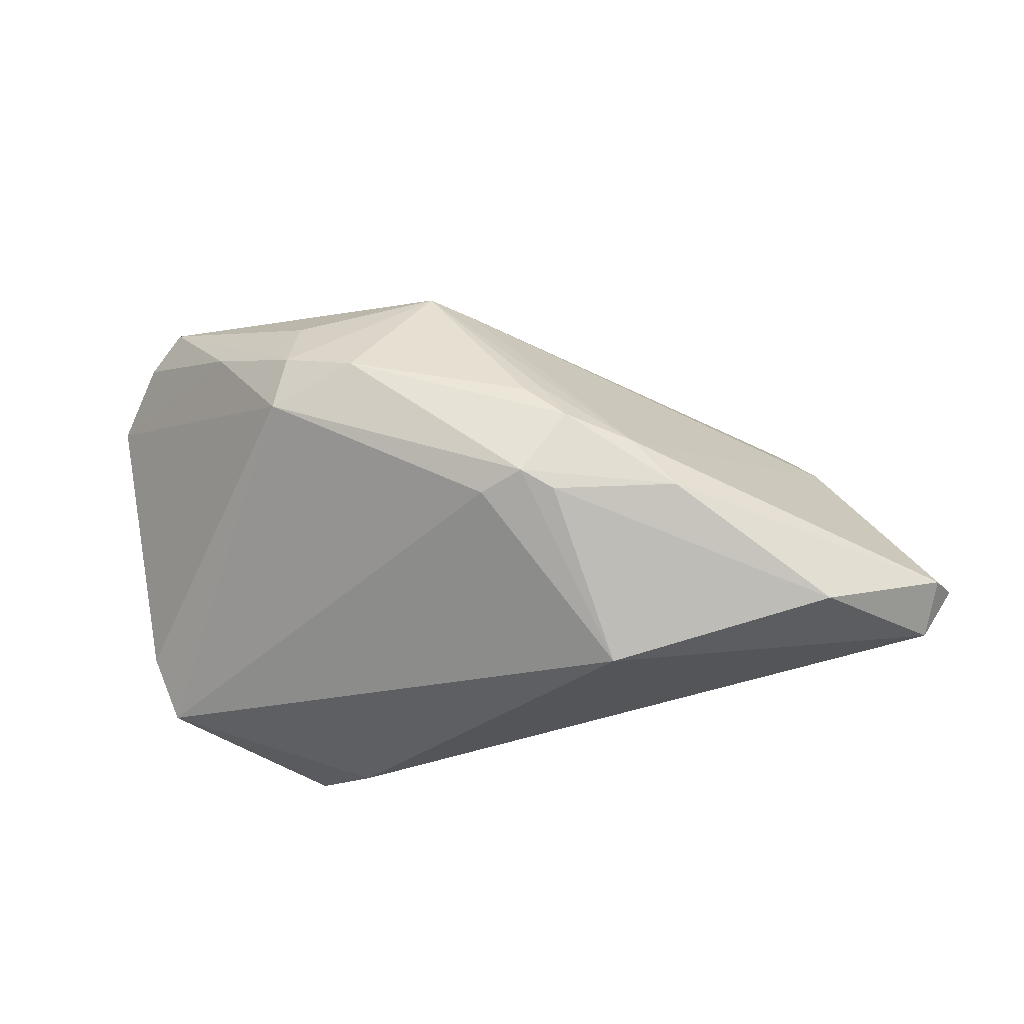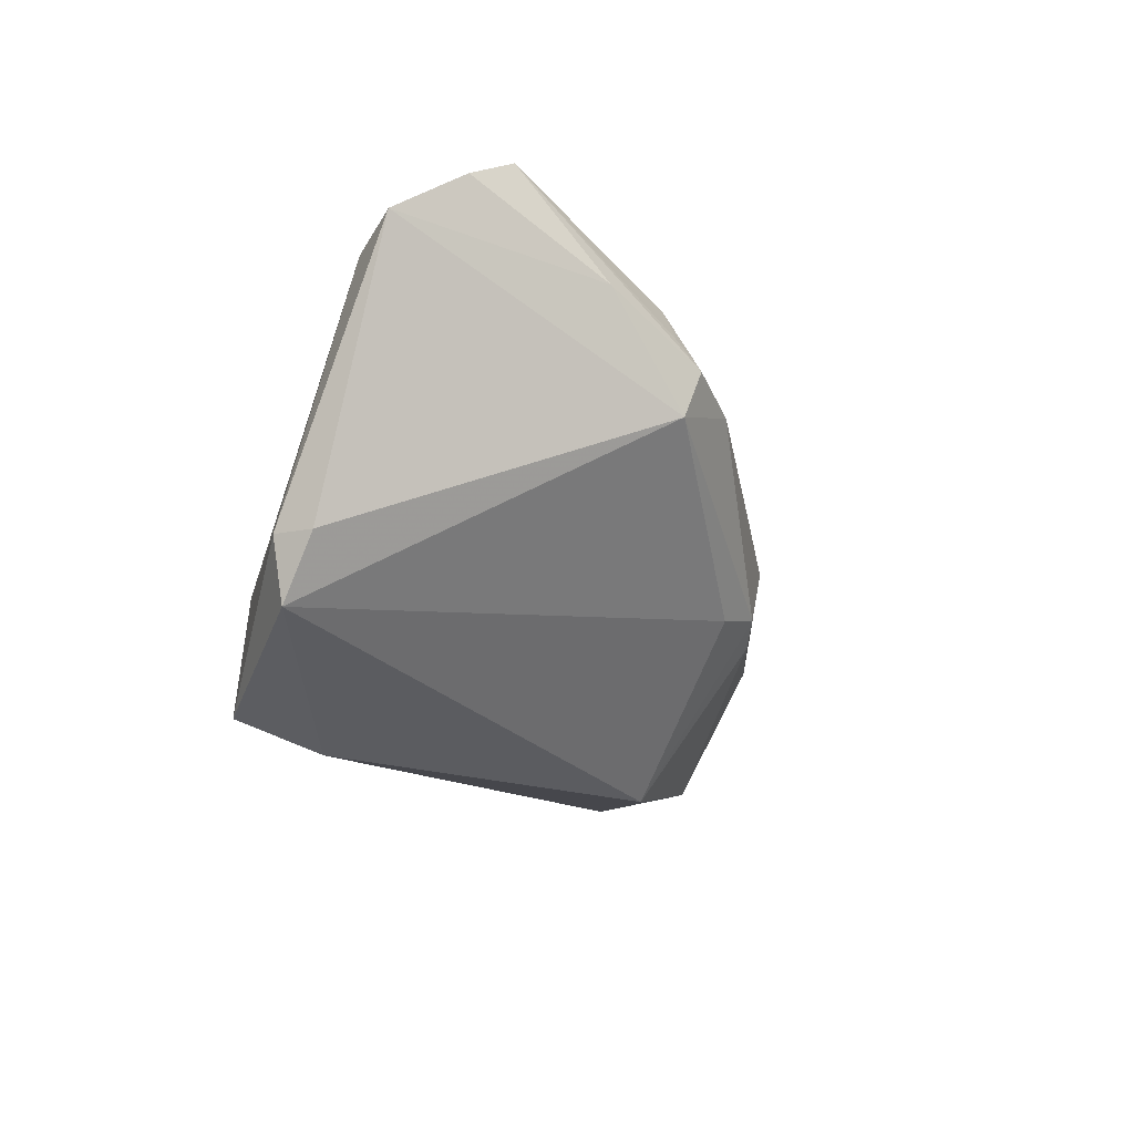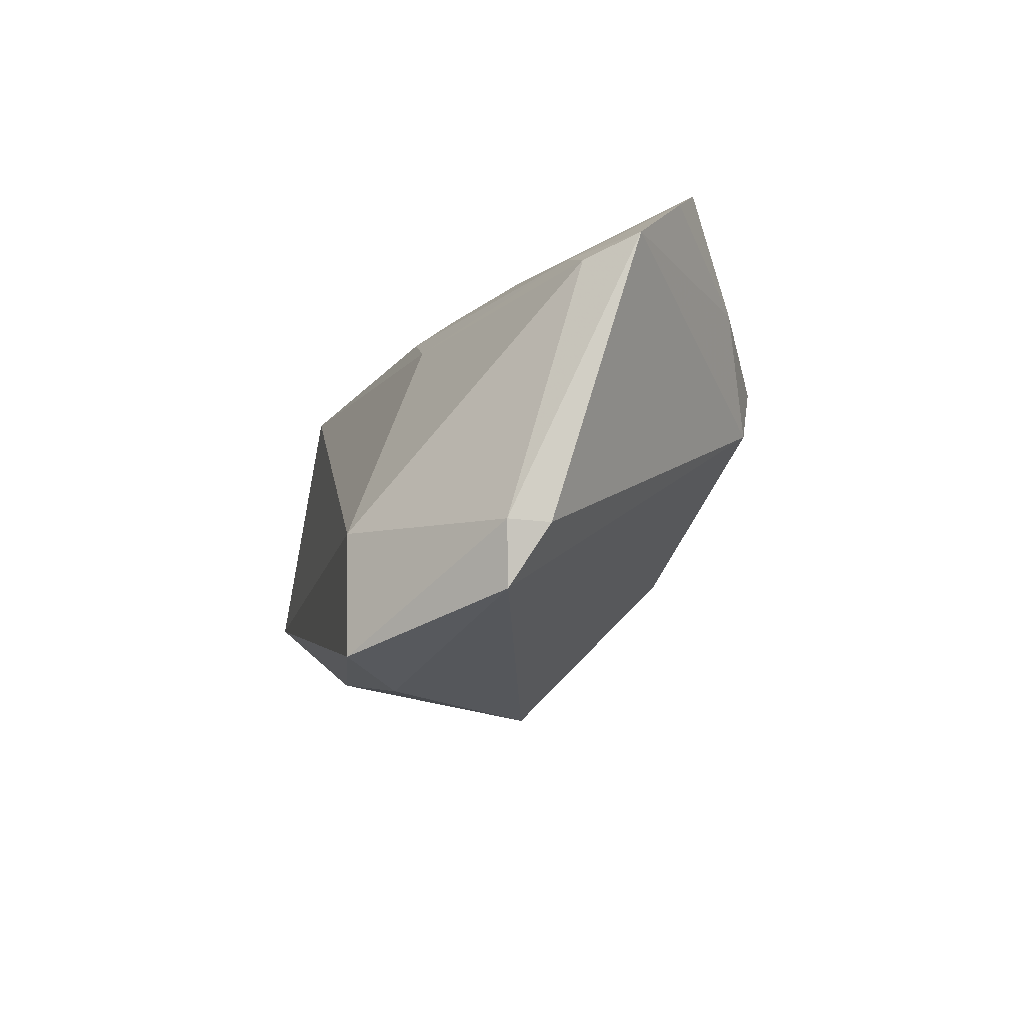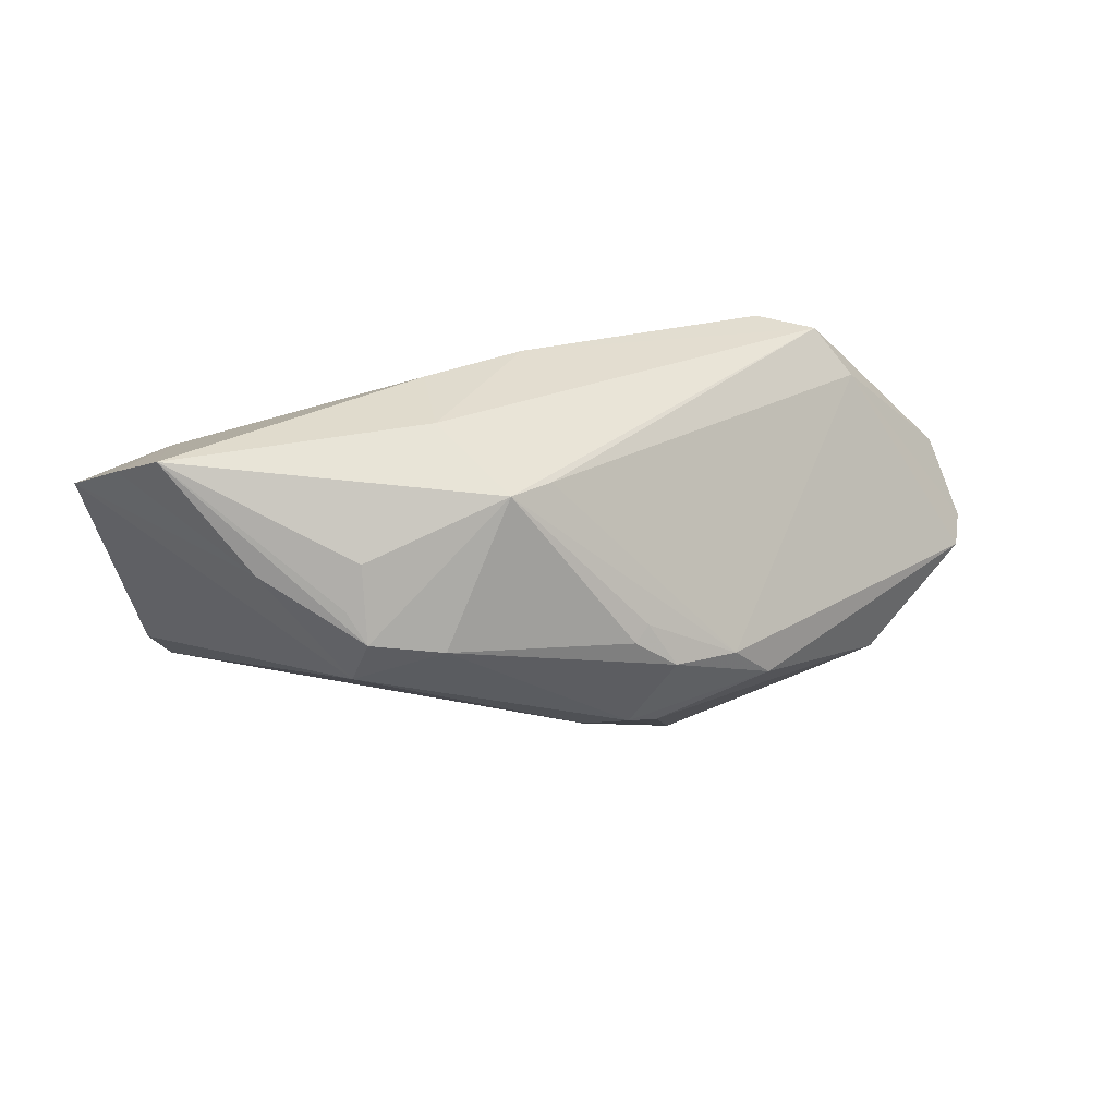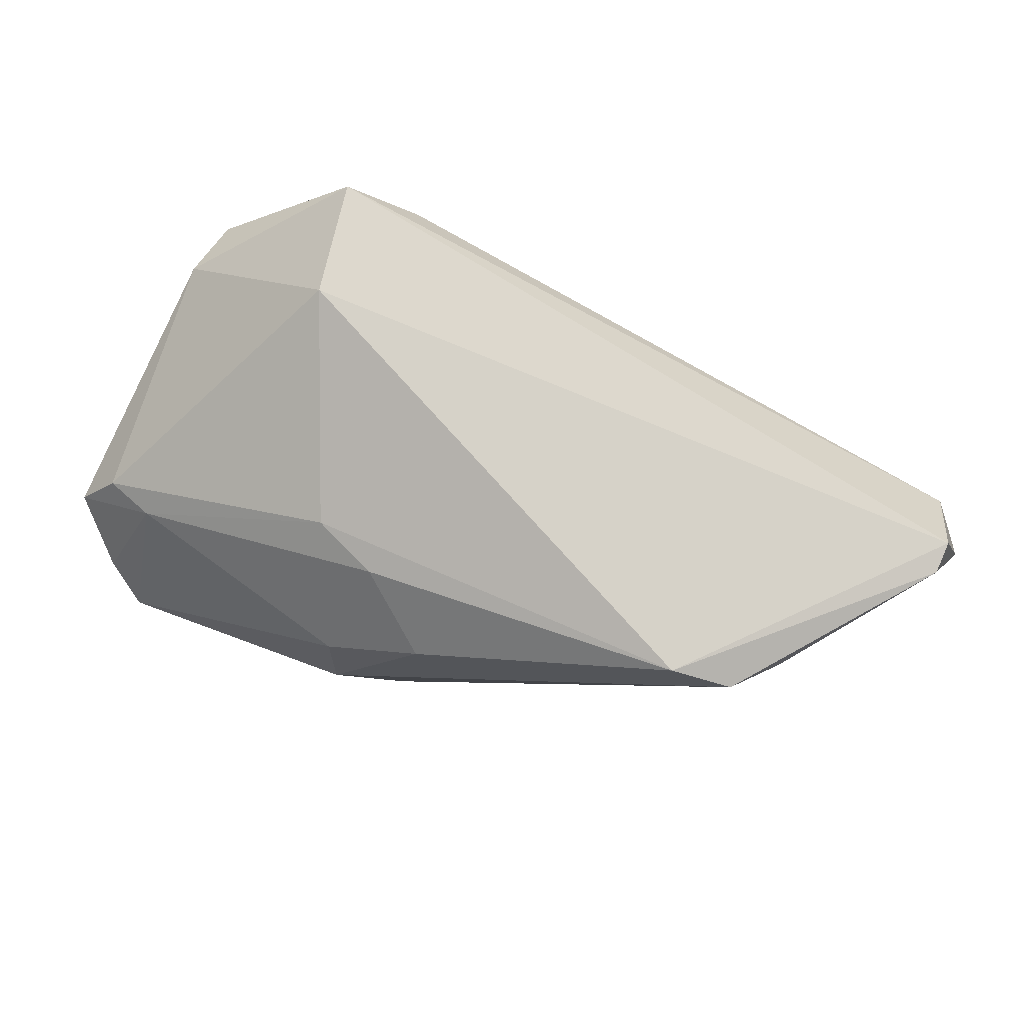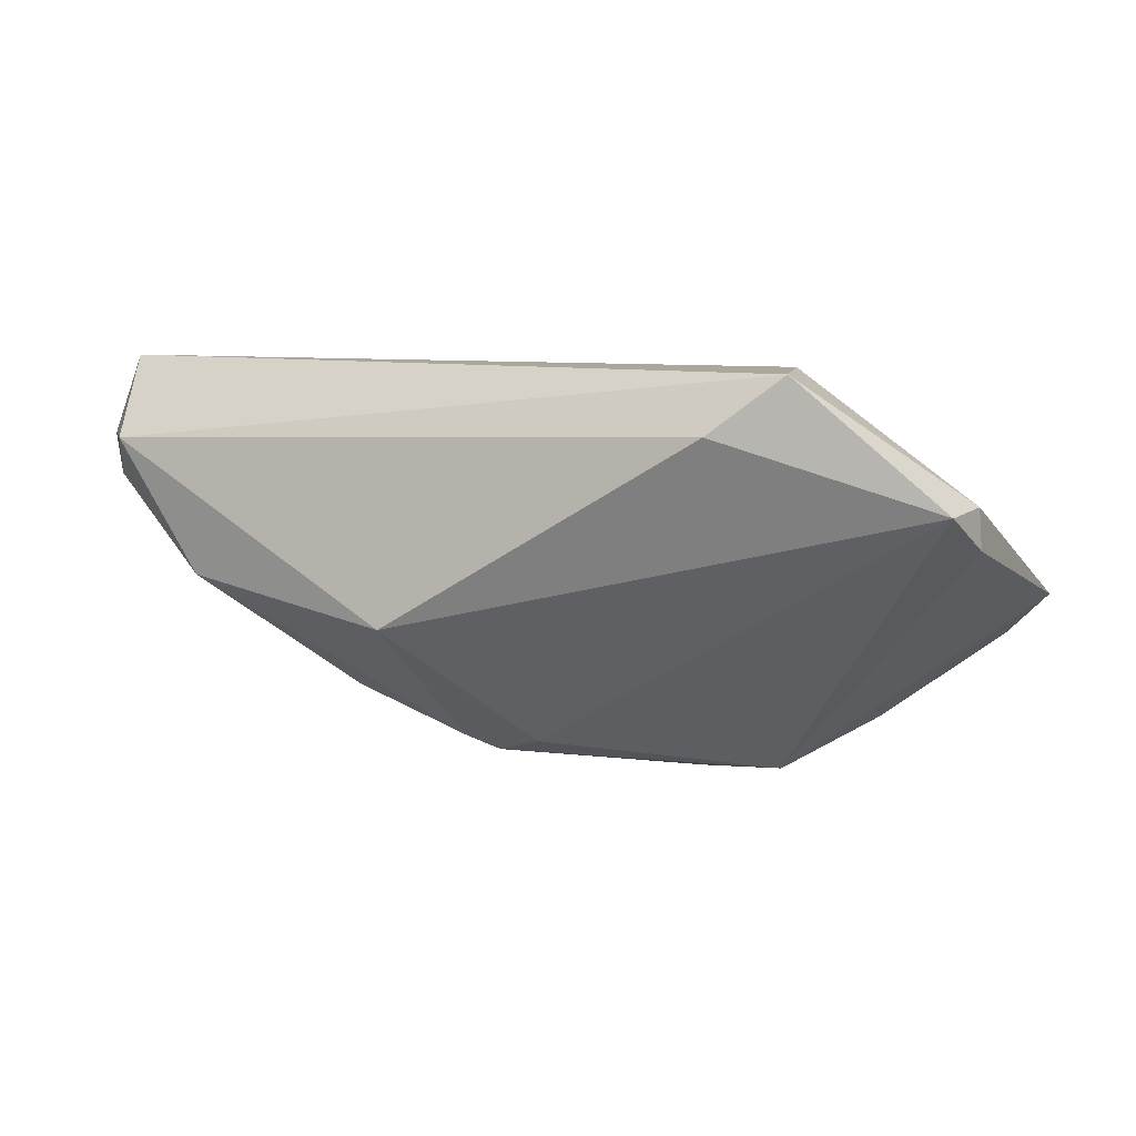
<metadata>
{"format":"obj","ext":"obj","renderer":"f3d","projection":"perspective","resolution":1024,"background":"white","views":[{"elev":-32.3,"azim":-167.1,"up":"+Y"},{"elev":-20.7,"azim":112.1,"up":"+Y"},{"elev":-13.1,"azim":78.6,"up":"+Y"},{"elev":39.8,"azim":173.6,"up":"+Y"},{"elev":72.2,"azim":-158.3,"up":"+Z"},{"elev":8.4,"azim":18.8,"up":"+Z"}]}
</metadata>
<code>
v -0.05447 -0.01046 0.01555
v 0.01487 0.008621 -0.02487
v 0.03208 -0.02478 0.02492
v 0.02387 -0.02731 0.01847
v -0.005839 -0.007658 -0.02082
v 0.01489 0.02615 0.002143
v -0.02725 0.0179 0.02255
v 0.05055 -0.01288 0.005964
v -0.01894 -0.002531 -0.01627
v -0.0135 -0.02568 -0.003984
v 0.04849 -0.01965 0.01018
v -0.03431 0.01677 0.02068
v 0.01972 0.01454 0.01507
v 0.02523 0.004624 -0.02357
v 0.04406 0.02731 -0.01208
v 0.002202 0.0221 -0.01354
v 0.05016 -0.0126 0.01062
v -0.03885 0.01133 0.01792
v -0.05214 -0.004389 0.02407
v 0.003229 0.02429 0.008748
v 0.02975 -0.01048 0.02492
v 0.04409 0.01861 0.002506
v -0.05311 -0.01144 0.01074
v 0.01429 0.02731 -0.008397
v 0.04877 0.02419 -0.009102
v 0.02333 0.01837 -0.0207
v -0.05224 -0.008031 0.02492
v -0.03988 -0.01806 -0.0001169
v -0.02351 -0.007975 -0.01409
v -0.05067 -0.01629 0.01552
v -0.0006051 -0.009118 -0.01917
v 0.006945 0.02324 -0.01698
v -0.01127 1.397e-05 -0.02029
v 0.02327 0.01051 -0.02492
v -0.009429 -0.009621 -0.01893
v -0.00811 0.005274 -0.01905
v 0.05008 0.01643 0.002291
v 0.01174 0.01805 0.01468
v 0.02538 0.01377 -0.02284
v 0.0347 0.01646 -0.01905
v 0.05447 0.01841 -0.003082
v -0.006415 0.004149 -0.02073
f 11 14 8
f 31 14 11
f 15 32 24
f 30 23 28
f 3 4 11
f 27 30 3
f 3 30 4
f 26 32 15
f 26 34 32
f 2 34 14
f 32 34 2
f 1 30 27
f 23 30 1
f 14 34 40
f 40 34 15
f 15 25 40
f 10 31 11
f 10 30 28
f 11 4 10
f 4 30 10
f 32 9 16
f 19 1 27
f 7 19 27
f 15 34 39
f 39 26 15
f 34 26 39
f 41 8 14
f 14 40 41
f 41 40 25
f 21 37 13
f 13 7 21
f 27 3 21
f 21 7 27
f 13 37 22
f 22 25 15
f 22 41 25
f 37 41 22
f 32 2 42
f 28 23 29
f 23 9 29
f 19 7 12
f 32 16 12
f 12 24 32
f 17 41 37
f 37 21 17
f 11 8 17
f 8 41 17
f 17 3 11
f 17 21 3
f 24 12 20
f 20 12 7
f 36 9 32
f 32 42 36
f 31 10 5
f 14 31 5
f 5 2 14
f 19 12 18
f 1 19 18
f 23 1 18
f 18 12 16
f 18 9 23
f 18 16 9
f 13 22 38
f 38 7 13
f 38 20 7
f 6 22 15
f 15 24 6
f 24 20 6
f 6 38 22
f 20 38 6
f 9 36 33
f 33 36 42
f 33 29 9
f 33 5 29
f 33 42 2
f 2 5 33
f 35 5 10
f 29 5 35
f 35 10 28
f 28 29 35

</code>
